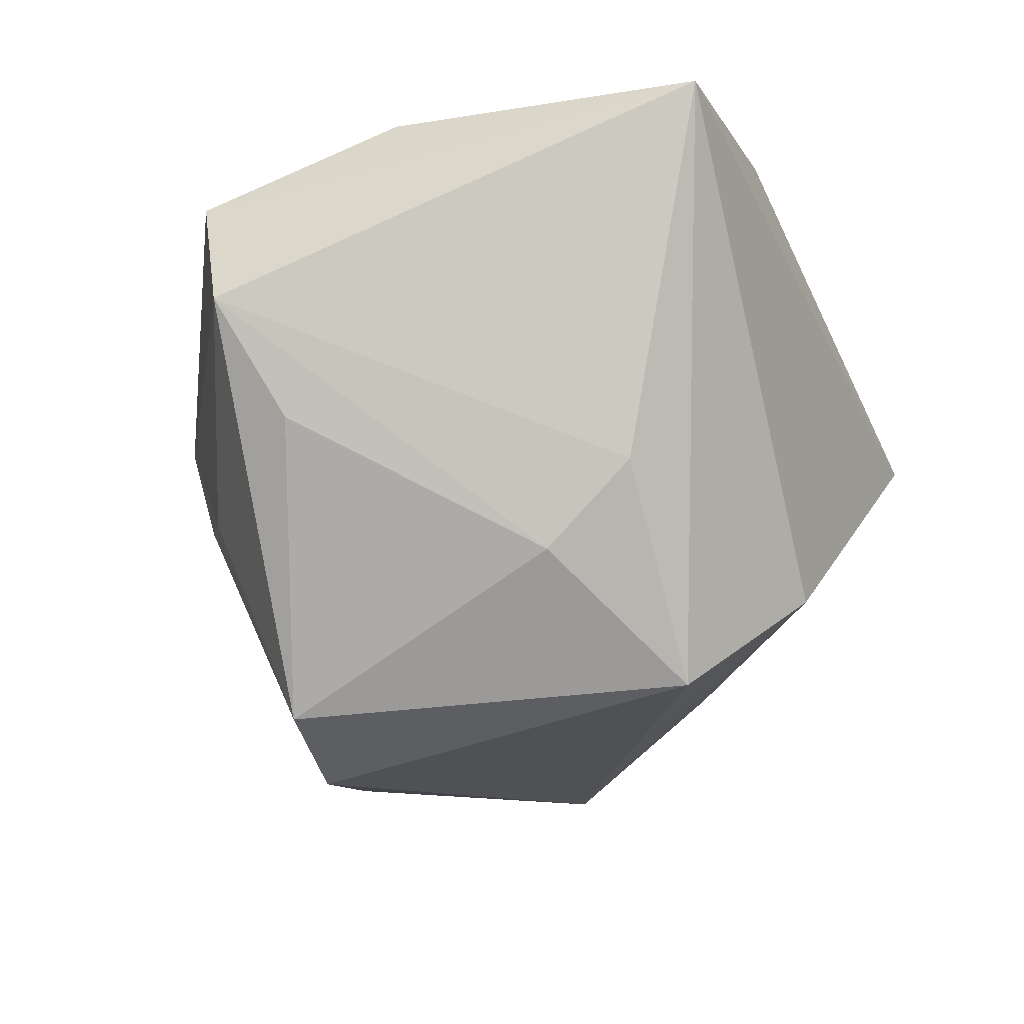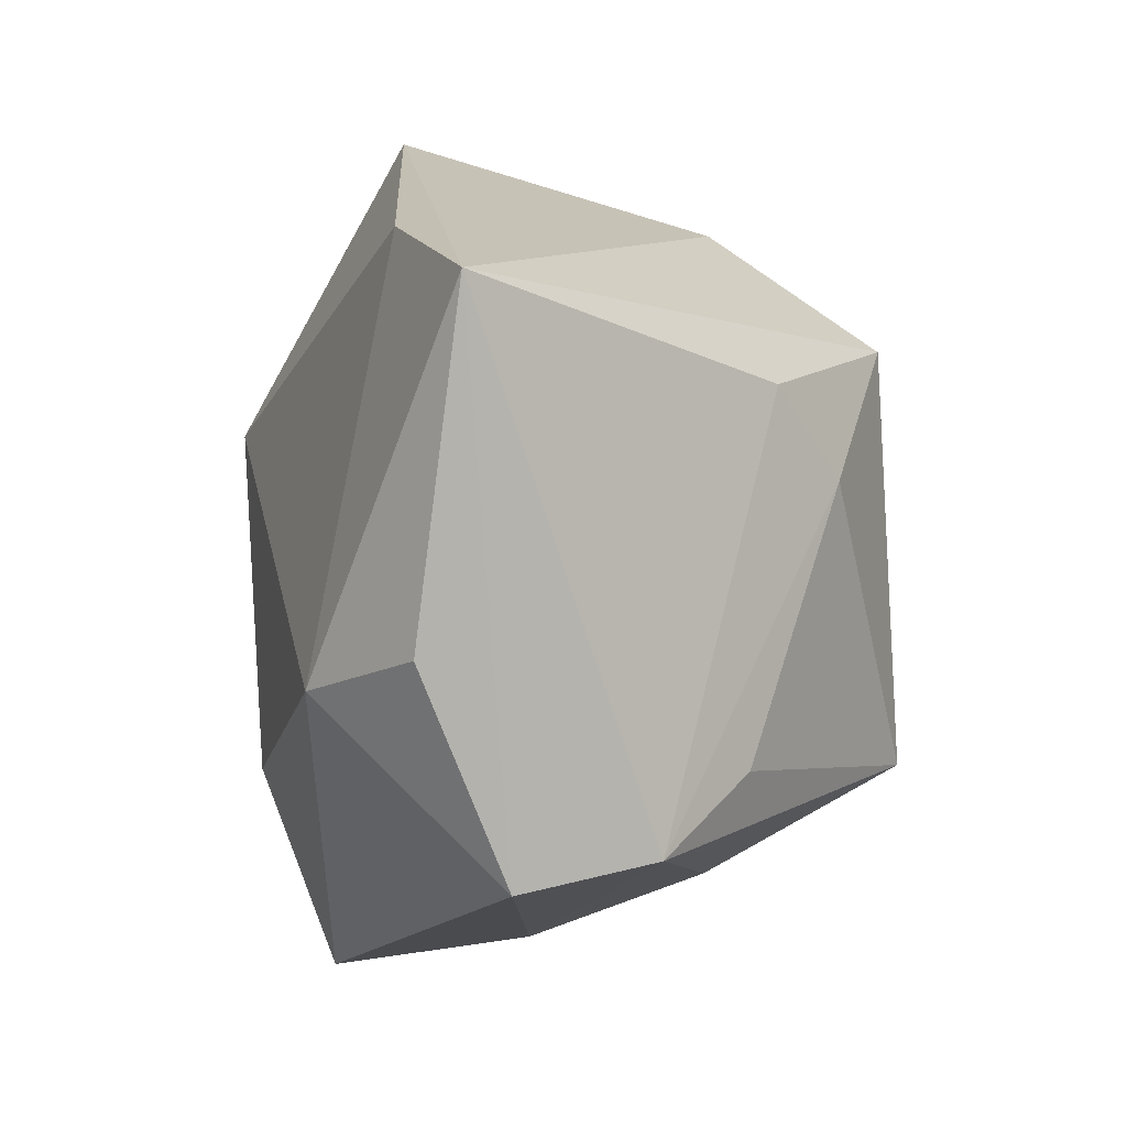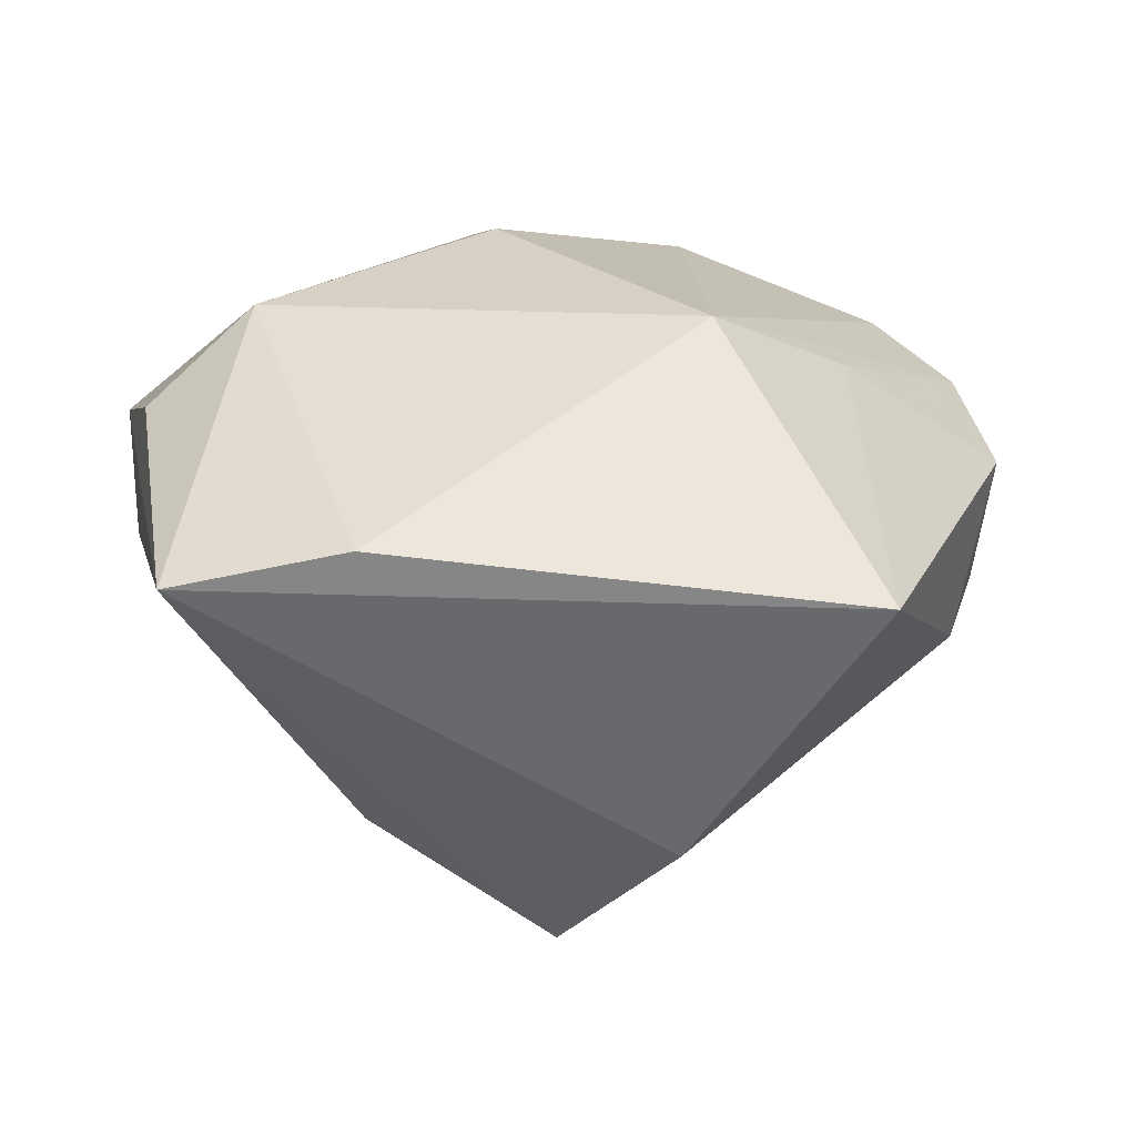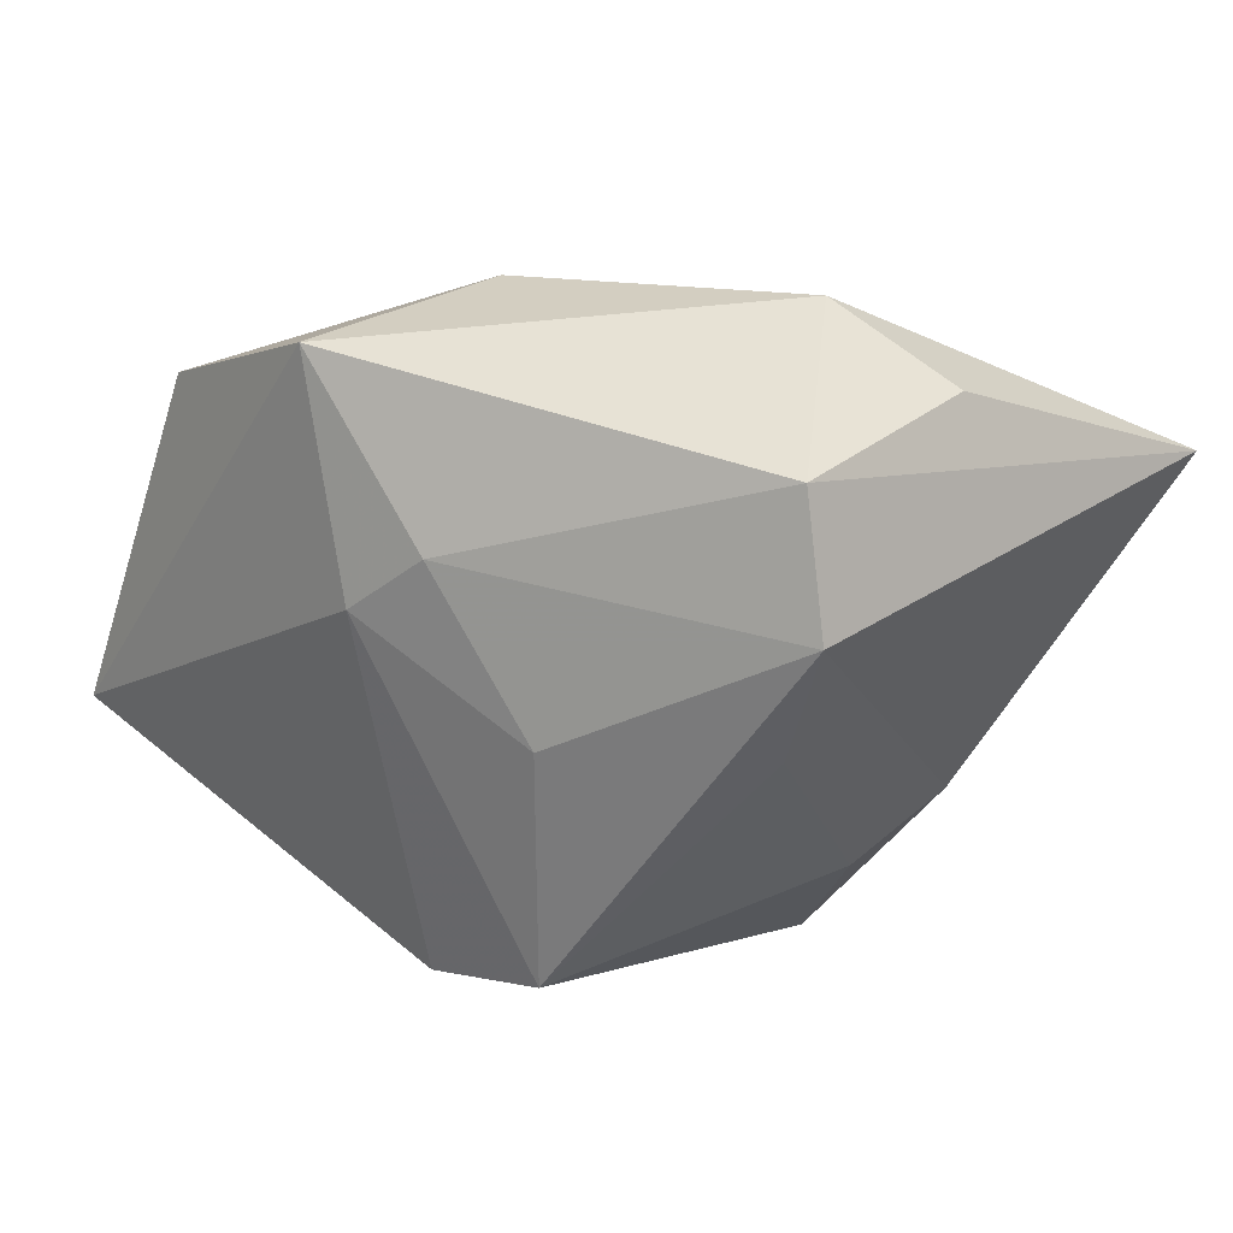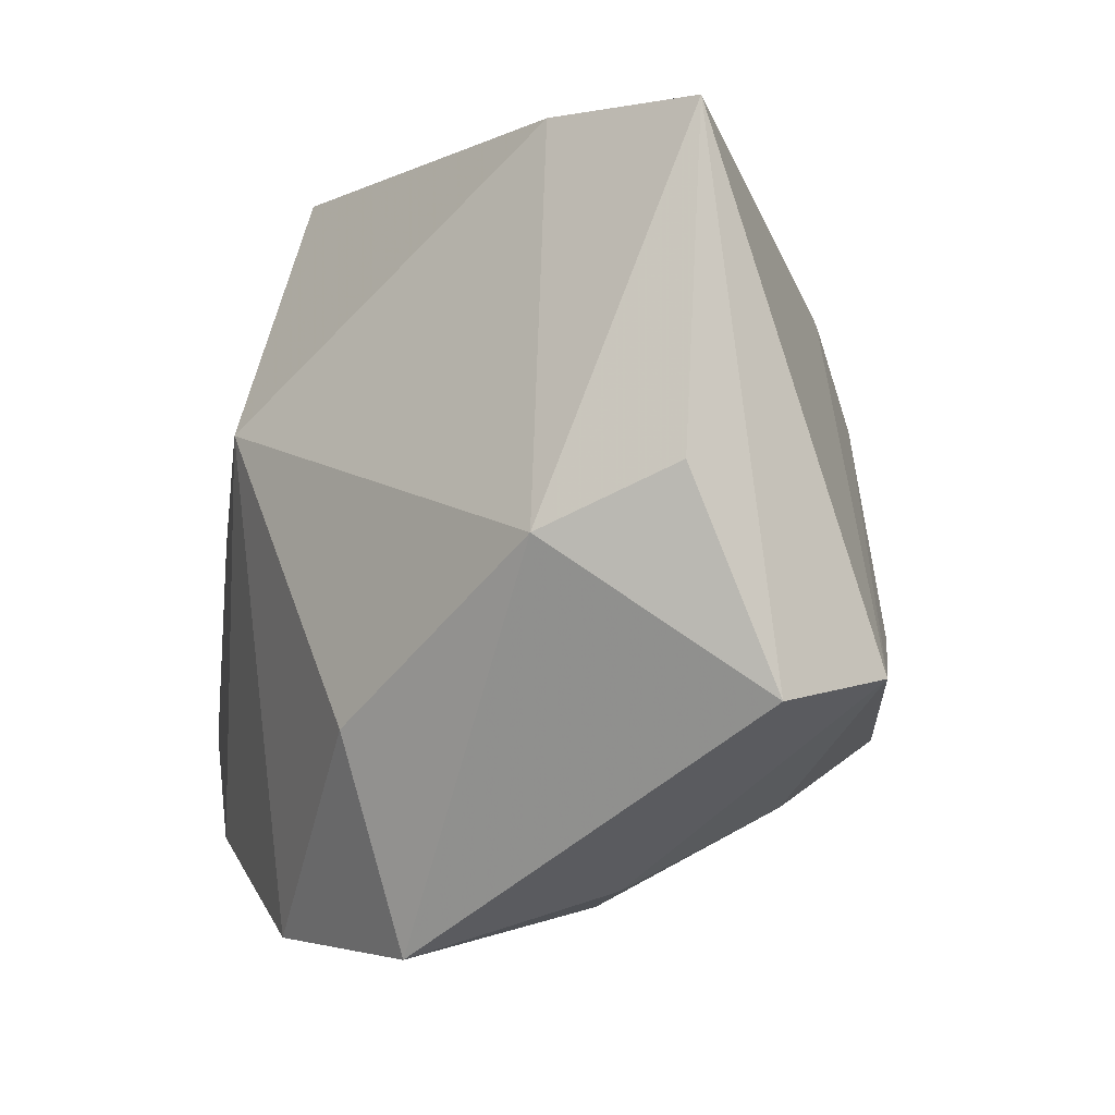
<metadata>
{"format":"obj","ext":"obj","renderer":"f3d","projection":"perspective","resolution":1024,"background":"white","views":[{"elev":-38.2,"azim":114.8,"up":"+Z"},{"elev":17.6,"azim":79.1,"up":"+Y"},{"elev":23.6,"azim":175.9,"up":"+Z"},{"elev":3.4,"azim":53.6,"up":"+Z"},{"elev":-3.5,"azim":49.9,"up":"+Y"}]}
</metadata>
<code>
v -0.03653 -0.02823 0.01342
v 0.03096 0.0007045 0.0263
v 0.04168 0.006773 0.01802
v 0.002686 0.02223 -0.03429
v 0.02143 0.02412 -0.01878
v -0.02668 0.03993 0.00922
v 0.04528 -0.01172 -0.002884
v -0.01542 -0.0372 0.02018
v -0.008575 0.0324 -0.01947
v 0.001081 -0.02059 -0.03429
v -0.04183 -0.008139 -0.01669
v 0.03841 0.03945 0.01303
v 0.01399 -0.01763 -0.03429
v 0.006301 -0.01628 0.02869
v -0.01429 0.02099 -0.02188
v 0.01725 -0.03157 0.003937
v -0.04352 -0.01738 0.01003
v 0.03588 -0.007911 -0.01301
v -0.01296 0.01258 0.02794
v 0.02124 0.03993 0.01633
v 0.01935 0.01398 -0.02557
v -0.006014 -0.03031 -0.01416
v -0.02772 0.002885 0.01929
v -0.03569 -0.03635 -0.01095
v 0.04554 -0.01377 0.01044
v 0.008445 -0.03378 -0.0006066
v -0.04292 -0.001066 -0.006227
v -0.04547 -0.003076 0.006059
v 0.007416 -0.03763 0.02215
v -0.03866 0.009619 -0.007942
v 0.02233 -0.0239 -0.01233
f 29 24 26
f 14 2 19
f 29 2 14
f 8 24 29
f 8 1 24
f 29 14 8
f 19 1 8
f 8 14 19
f 13 26 10
f 12 9 6
f 12 7 5
f 25 7 12
f 25 2 29
f 31 26 13
f 13 7 31
f 22 26 24
f 24 10 22
f 22 10 26
f 13 10 4
f 4 9 12
f 12 5 4
f 20 6 19
f 12 6 20
f 19 2 20
f 20 2 12
f 21 5 7
f 13 4 21
f 21 4 5
f 12 2 3
f 3 25 12
f 2 25 3
f 7 25 16
f 16 31 7
f 26 31 16
f 29 26 16
f 16 25 29
f 17 1 19
f 24 1 17
f 19 6 23
f 6 28 23
f 23 17 19
f 28 17 23
f 9 4 15
f 18 7 13
f 13 21 18
f 18 21 7
f 24 17 11
f 11 17 28
f 11 15 4
f 11 10 24
f 11 4 10
f 30 28 6
f 30 6 9
f 9 15 30
f 15 11 30
f 27 11 28
f 28 30 27
f 27 30 11

</code>
